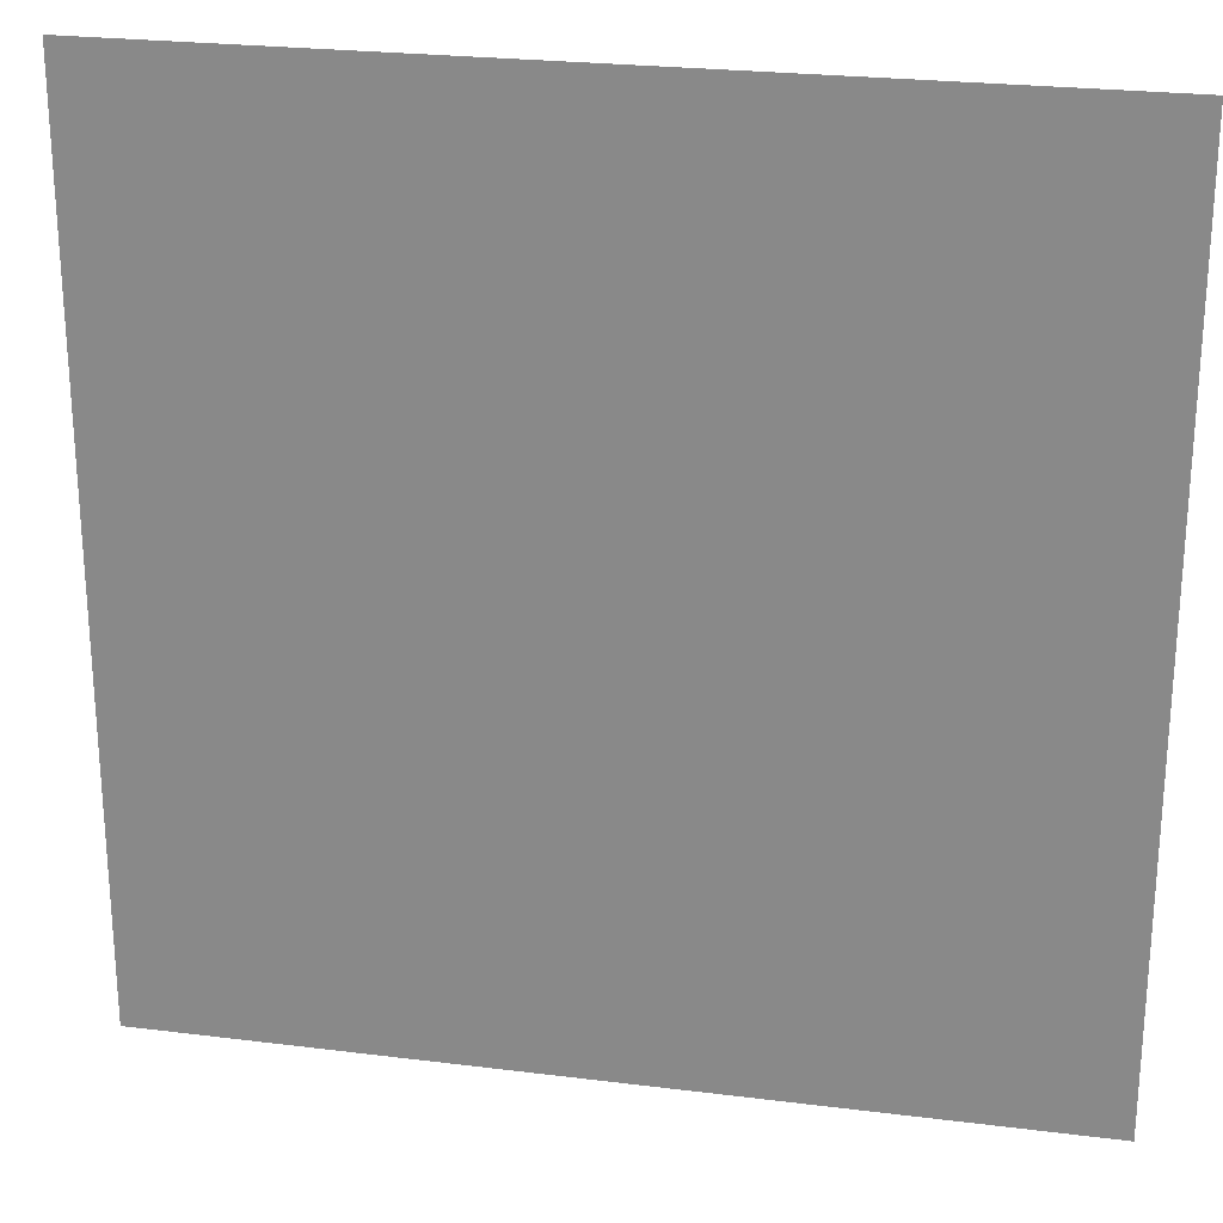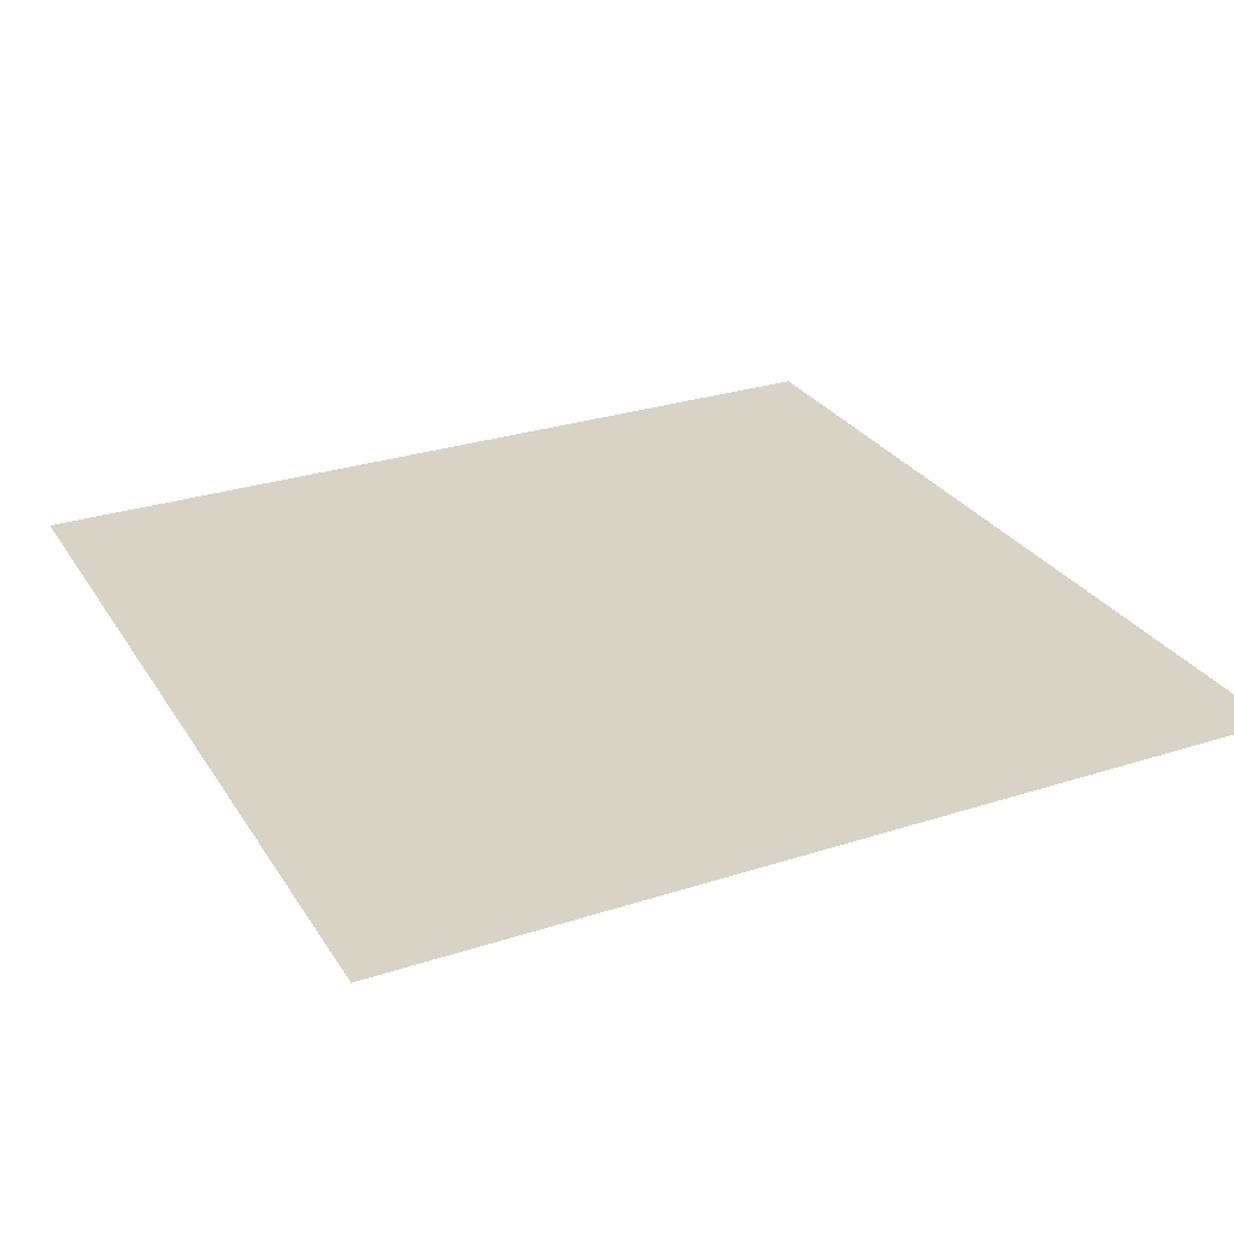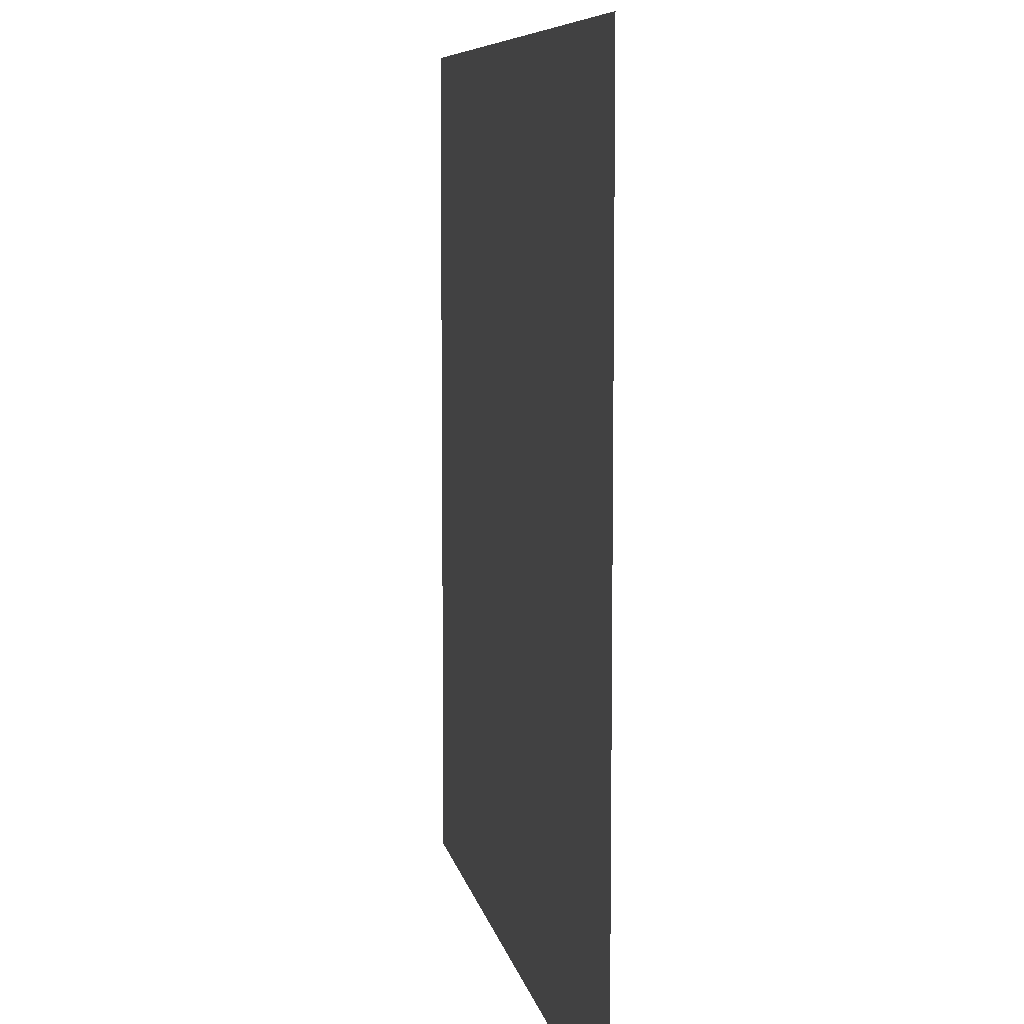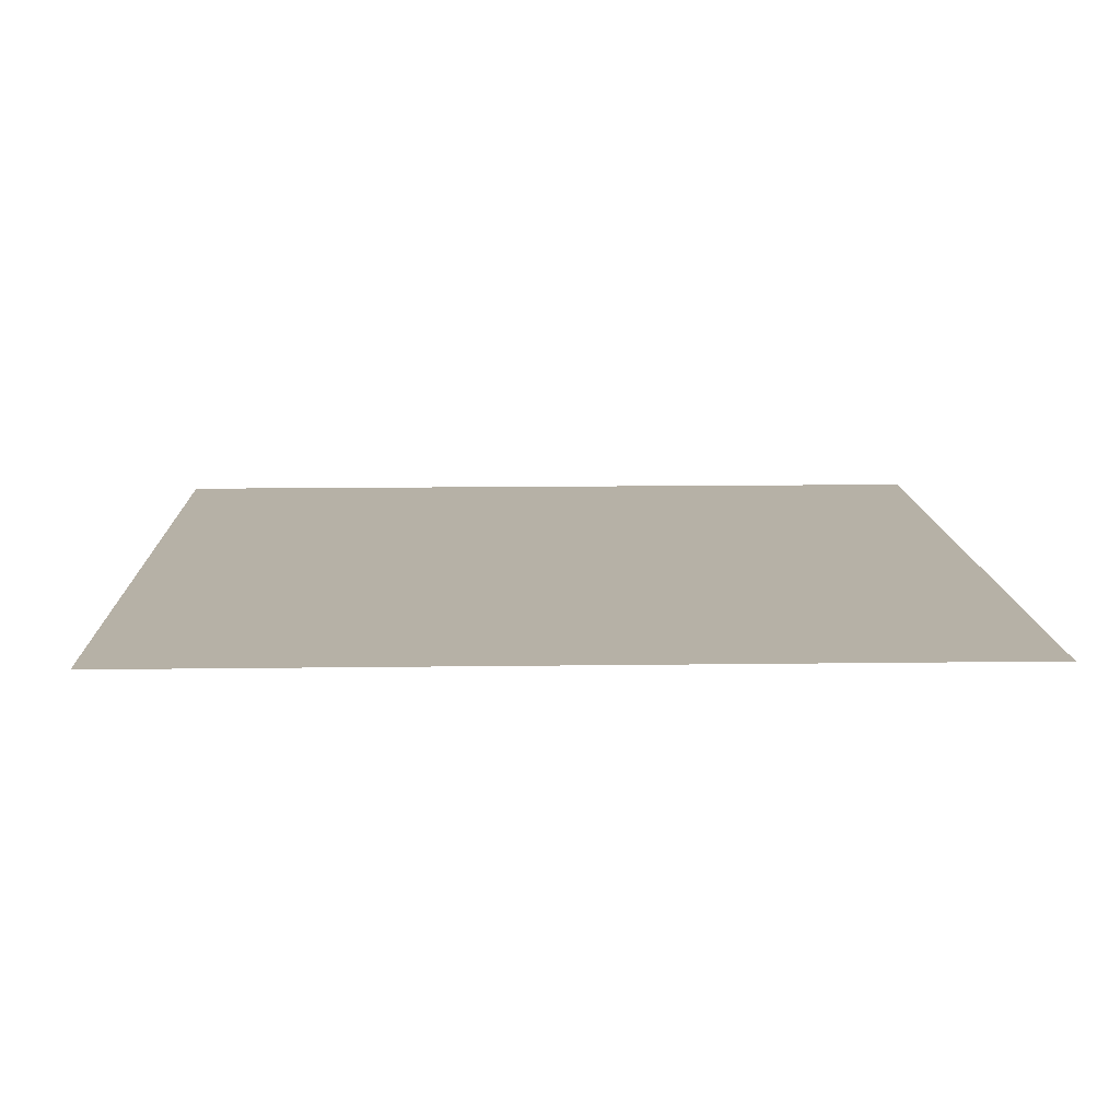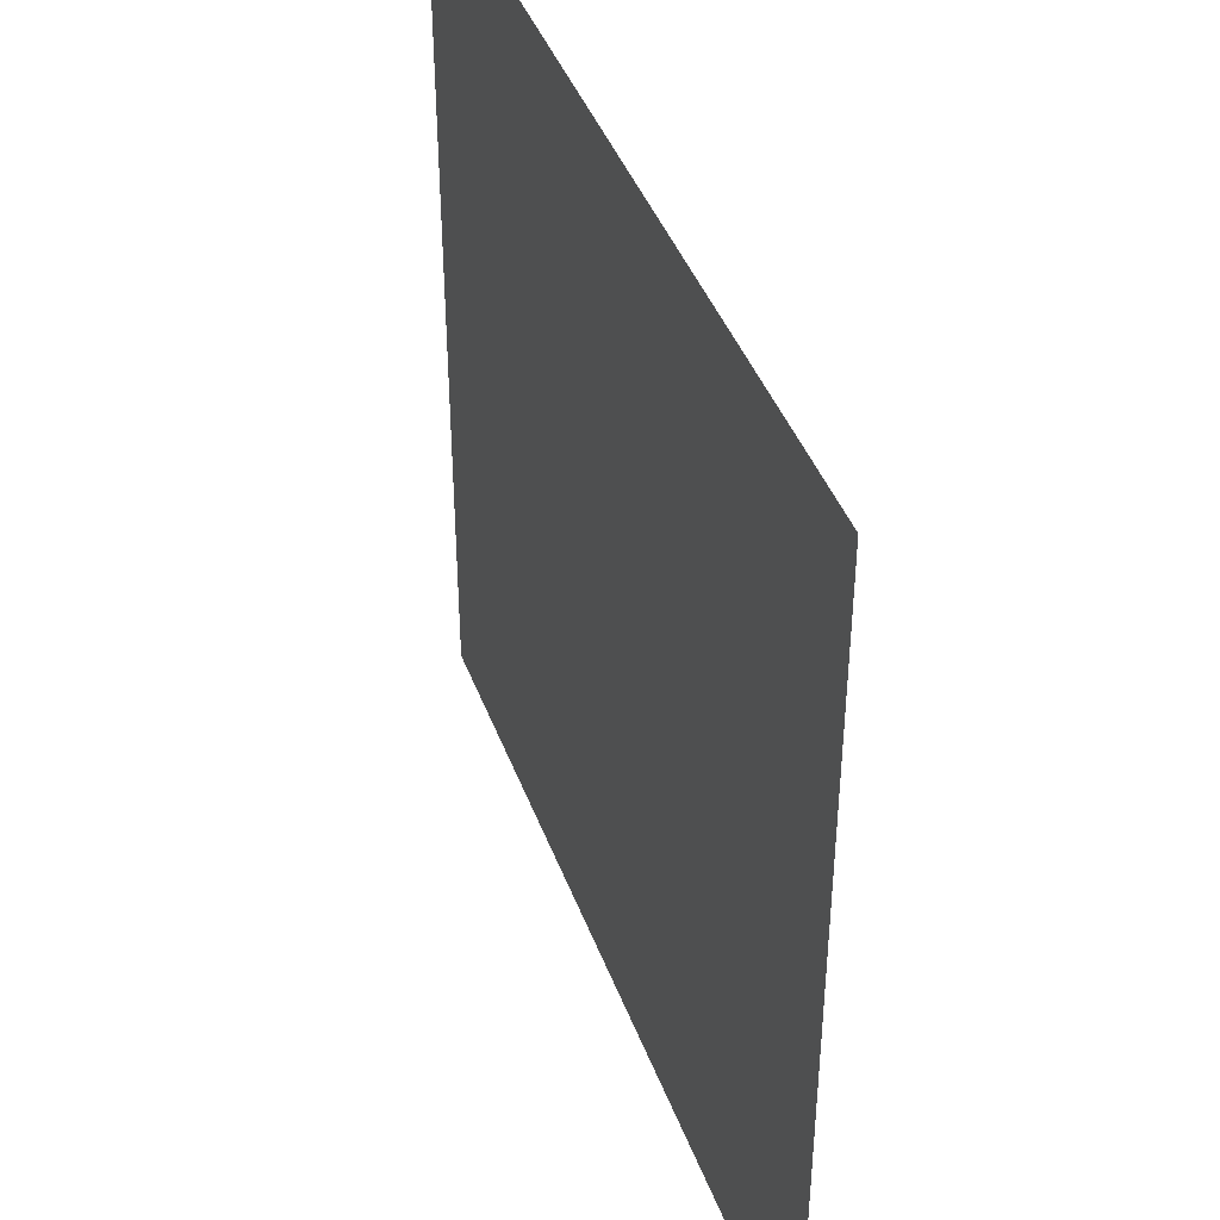
<metadata>
{"format":"obj","ext":"obj","renderer":"f3d","projection":"perspective","resolution":1024,"background":"white","views":[{"elev":24.5,"azim":11.6,"up":"+Z"},{"elev":28.1,"azim":-116.1,"up":"+Y"},{"elev":7.8,"azim":79.8,"up":"+Z"},{"elev":12.1,"azim":-91.9,"up":"+Y"},{"elev":42.4,"azim":-109.6,"up":"+Z"}]}
</metadata>
<code>
o map
v -98.84 -2.163 98.84
v 98.84 -2.163 98.84
v -98.84 -2.163 -98.84
v 98.84 -2.163 -98.84
f 2 3 1
f 2 4 3

</code>
